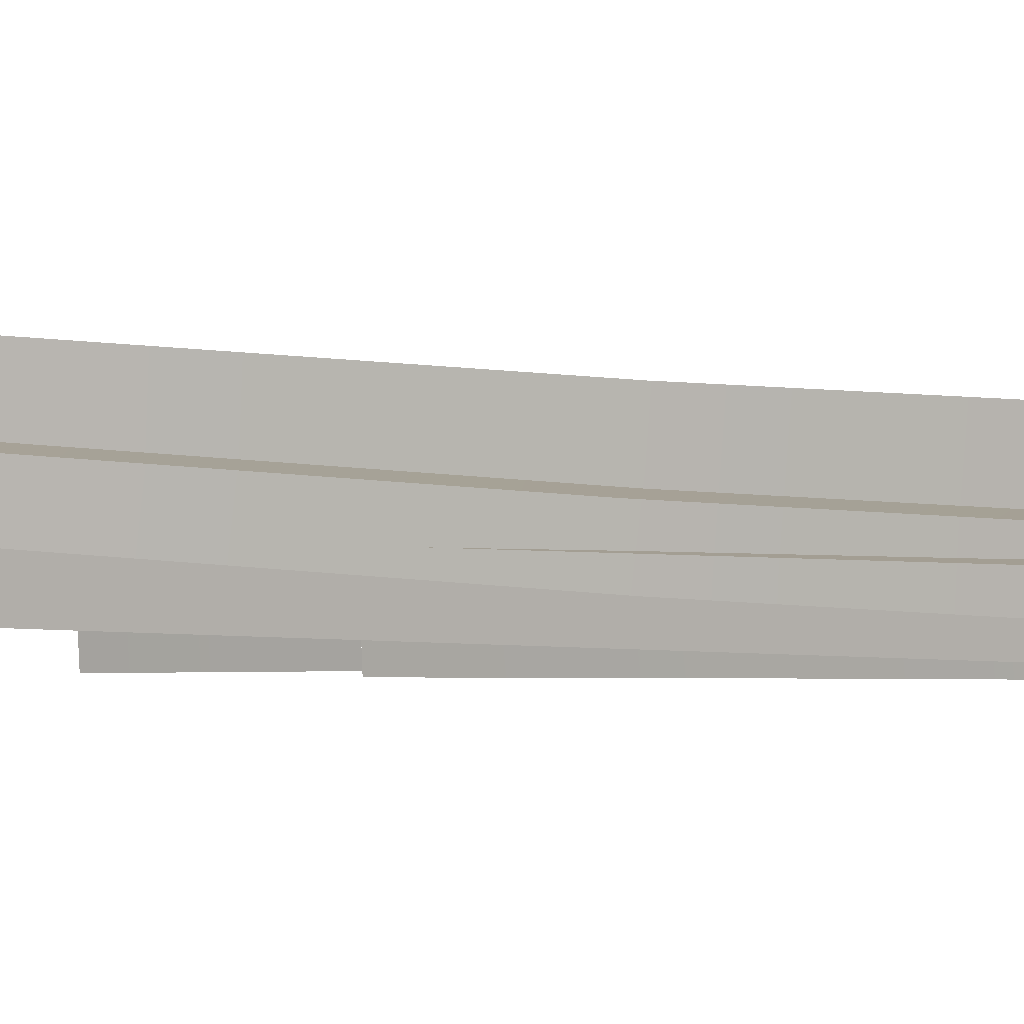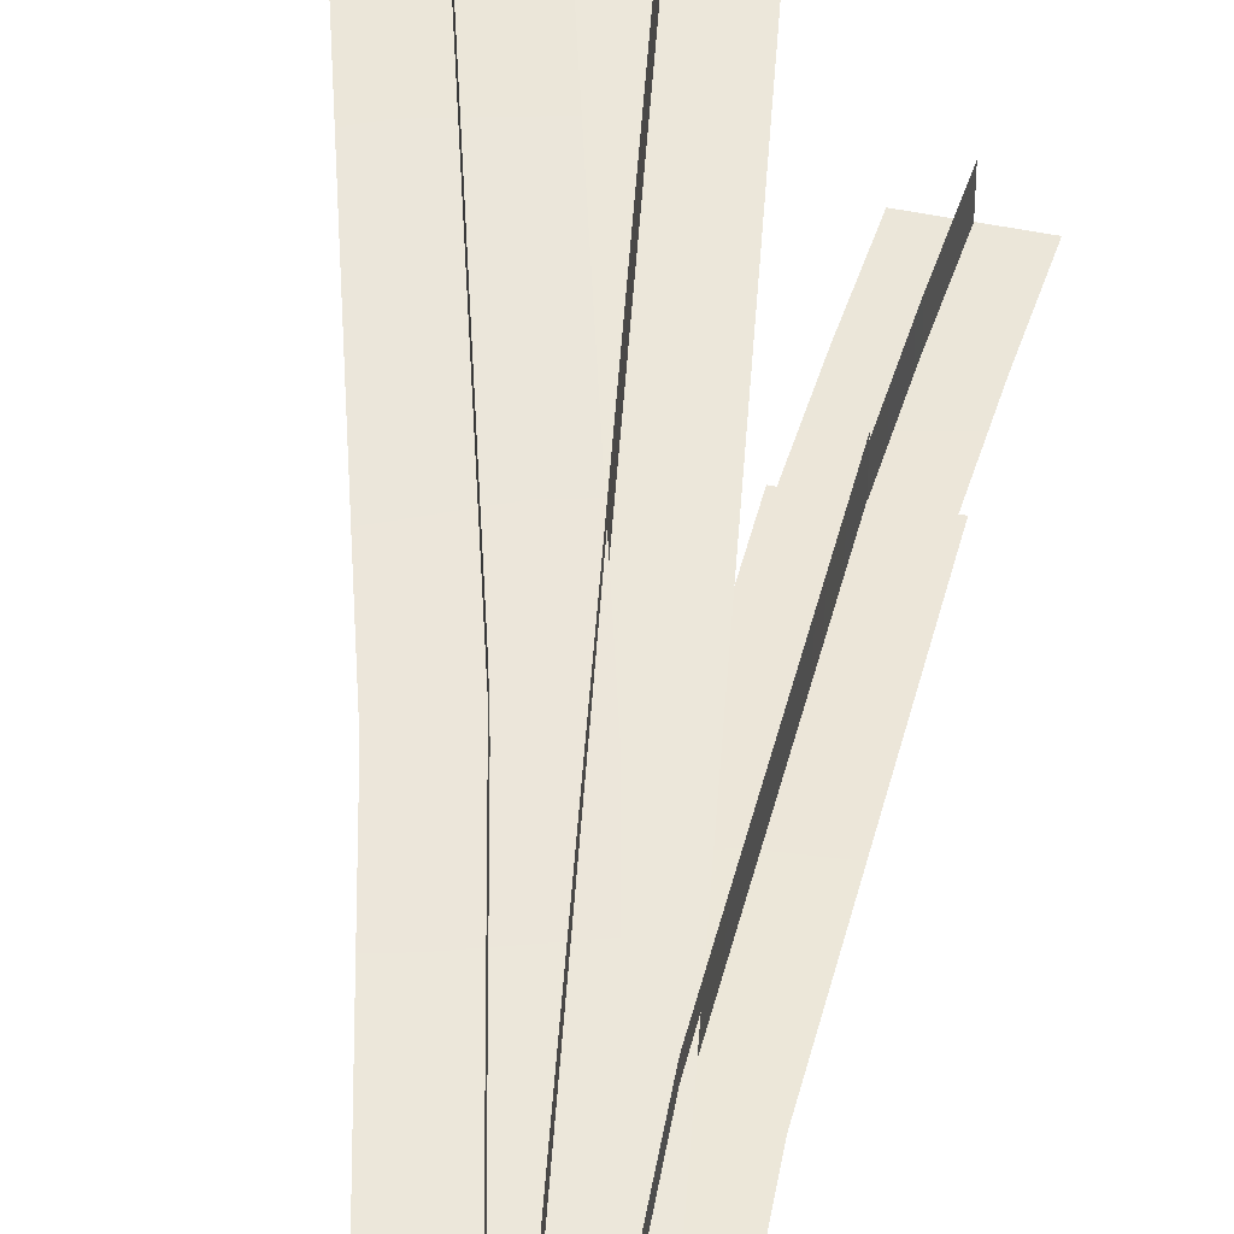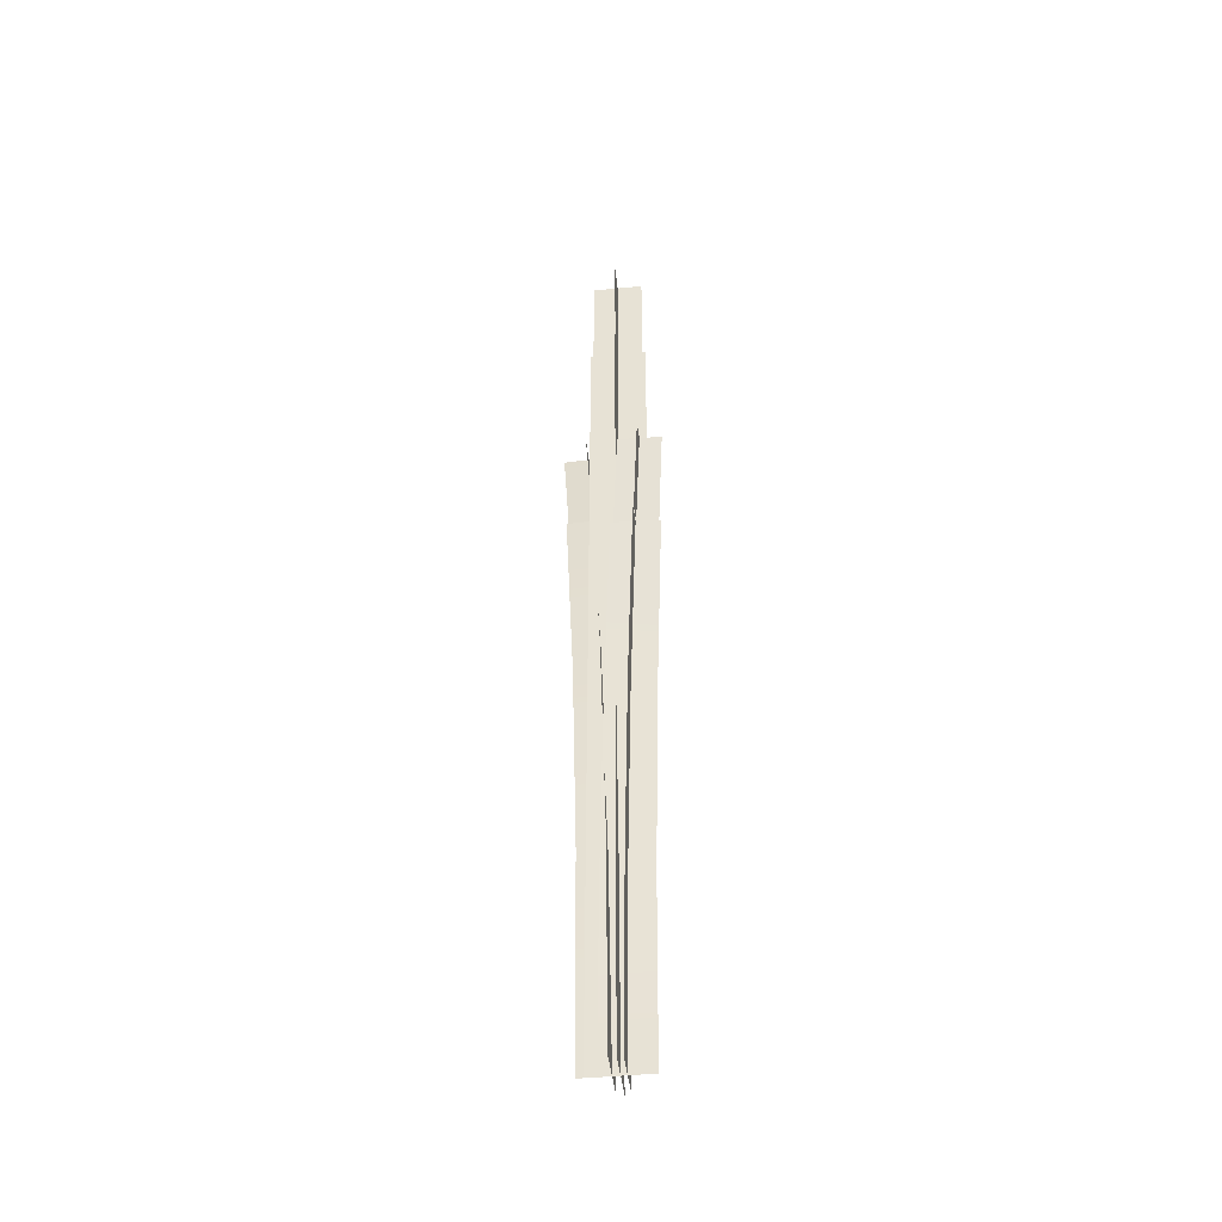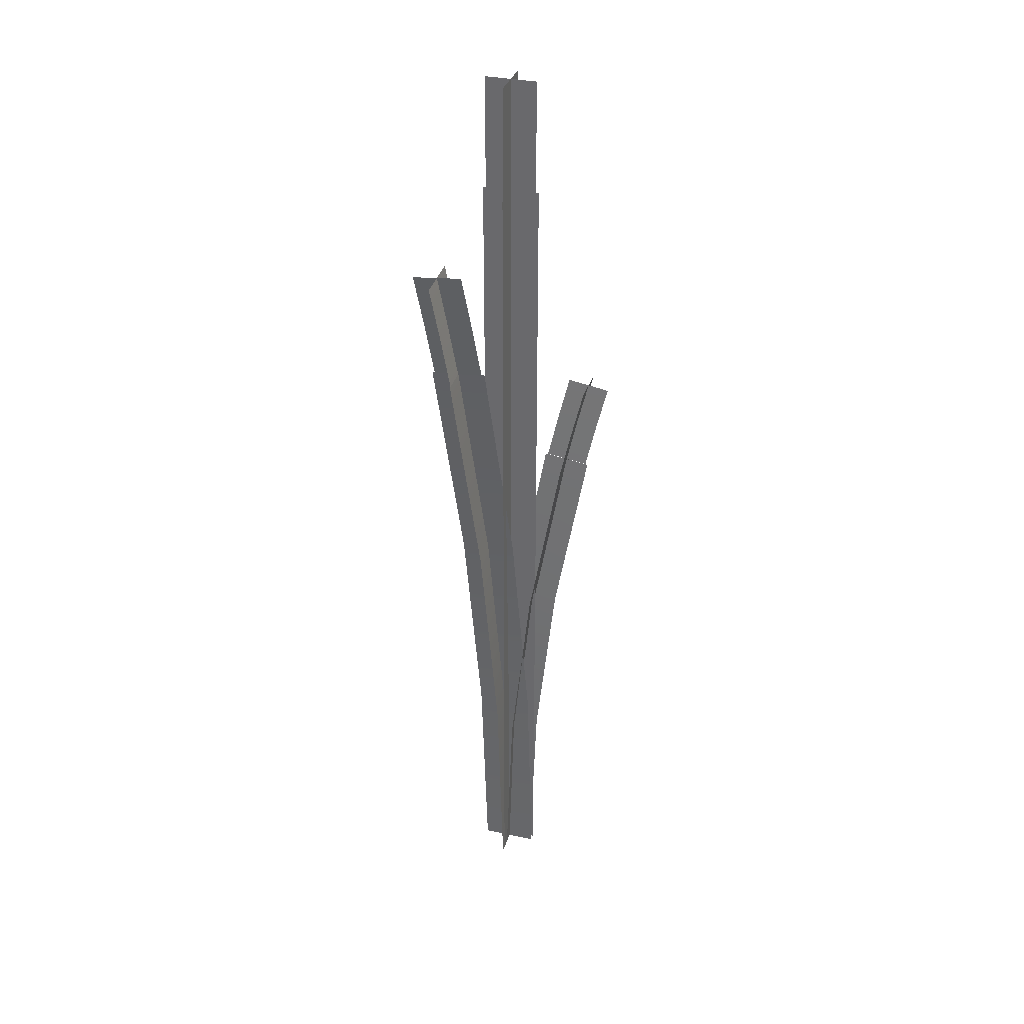
<metadata>
{"format":"obj","ext":"obj","renderer":"f3d","projection":"perspective","resolution":1024,"background":"white","views":[{"elev":5.2,"azim":107.1,"up":"+Y"},{"elev":51.7,"azim":-176.0,"up":"+Y"},{"elev":-44.2,"azim":-83.5,"up":"+Z"},{"elev":34.1,"azim":-163.6,"up":"+Z"}]}
</metadata>
<code>
v  0 -0.9092 0
v  0 -0.9092 9.191
v  0 0.9092 9.191
v  0 0.9092 0
v  -0 -0.9092 18.38
v  -0 0.9092 18.38
v  -0 -0.9092 27.57
v  -0 0.9092 27.57
v  -0.9092 -0 0
v  -0.9092 -0 9.191
v  0.9092 -0 9.191
v  0.9092 -0 0
v  -0.9092 0 18.38
v  0.9092 0 18.38
v  -0.9092 0 27.57
v  0.9092 0 27.57
v  0 1.117 -0
v  0.1708 1.196 7.085
v  0.1715 -0.6219 7.111
v  0 -0.7018 -0
v  0.6831 1.435 14.16
v  0.6856 -0.3821 14.21
v  1.536 1.833 21.21
v  1.541 0.0169 21.28
v  -0.9092 0.2073 -0
v  -0.7373 0.2875 7.126
v  1.08 0.2868 7.071
v  0.9092 0.2073 -0
v  -0.2222 0.5277 14.24
v  1.591 0.5252 14.13
v  0.6354 0.9276 21.33
v  2.442 0.922 21.16
v  1.541 0.1309 21.28
v  1.812 0.2574 23.07
v  1.806 1.892 22.99
v  1.536 1.766 21.21
v  2.105 0.394 24.85
v  2.099 2.028 24.77
v  0.7252 0.9509 21.32
v  0.997 1.078 23.11
v  2.622 1.072 22.95
v  2.352 0.9459 21.17
v  1.291 1.215 24.9
v  2.913 1.208 24.72
v  -0 -0.817 27.57
v  -0 -0.817 29.37
v  -0 0.8204 29.37
v  -0 0.8204 27.57
v  -0 -0.817 31.18
v  -0 0.8204 31.18
v  -0.8187 0.0017 27.57
v  -0.8187 0.0017 29.37
v  0.8187 0.0017 29.37
v  0.8187 0.0017 27.57
v  -0.8187 0.0017 31.18
v  0.8187 0.0017 31.18
v  -0 -0.9239 -0
v  -0.2004 -0.9824 5.86
v  -0.2005 0.5221 5.879
v  -0 0.5808 -0
v  -0.8007 -1.157 11.7
v  -0.8013 0.3467 11.74
v  -1.799 -1.447 17.49
v  -1.8 0.0564 17.55
v  0.7523 -0.1716 -0
v  0.5508 -0.2307 5.902
v  -0.9517 -0.2296 5.838
v  -0.7524 -0.1716 -0
v  -0.0531 -0.4076 11.78
v  -1.549 -0.403 11.65
v  -1.057 -0.7003 17.62
v  -2.542 -0.69 17.43
v  -1.8 -0.0379 17.55
v  -2.116 -0.1295 19.01
v  -2.115 -1.483 18.96
v  -1.799 -1.391 17.5
v  -2.458 -0.2282 20.47
v  -2.456 -1.581 20.41
v  -1.131 -0.7193 17.61
v  -1.449 -0.8115 19.08
v  -2.783 -0.8007 18.89
v  -2.468 -0.71 17.44
v  -1.792 -0.911 20.55
v  -3.122 -0.8984 20.34
g SM_FlowerGrass
f 1 2 3 4
f 2 5 6 3
f 5 7 8 6
f 9 10 11 12
f 10 13 14 11
f 13 15 16 14
f 17 18 19 20
f 18 21 22 19
f 21 23 24 22
f 25 26 27 28
f 26 29 30 27
f 29 31 32 30
f 33 34 35 36
f 34 37 38 35
f 39 40 41 42
f 40 43 44 41
f 45 46 47 48
f 46 49 50 47
f 51 52 53 54
f 52 55 56 53
f 57 58 59 60
f 58 61 62 59
f 61 63 64 62
f 65 66 67 68
f 66 69 70 67
f 69 71 72 70
f 73 74 75 76
f 74 77 78 75
f 79 80 81 82
f 80 83 84 81

</code>
